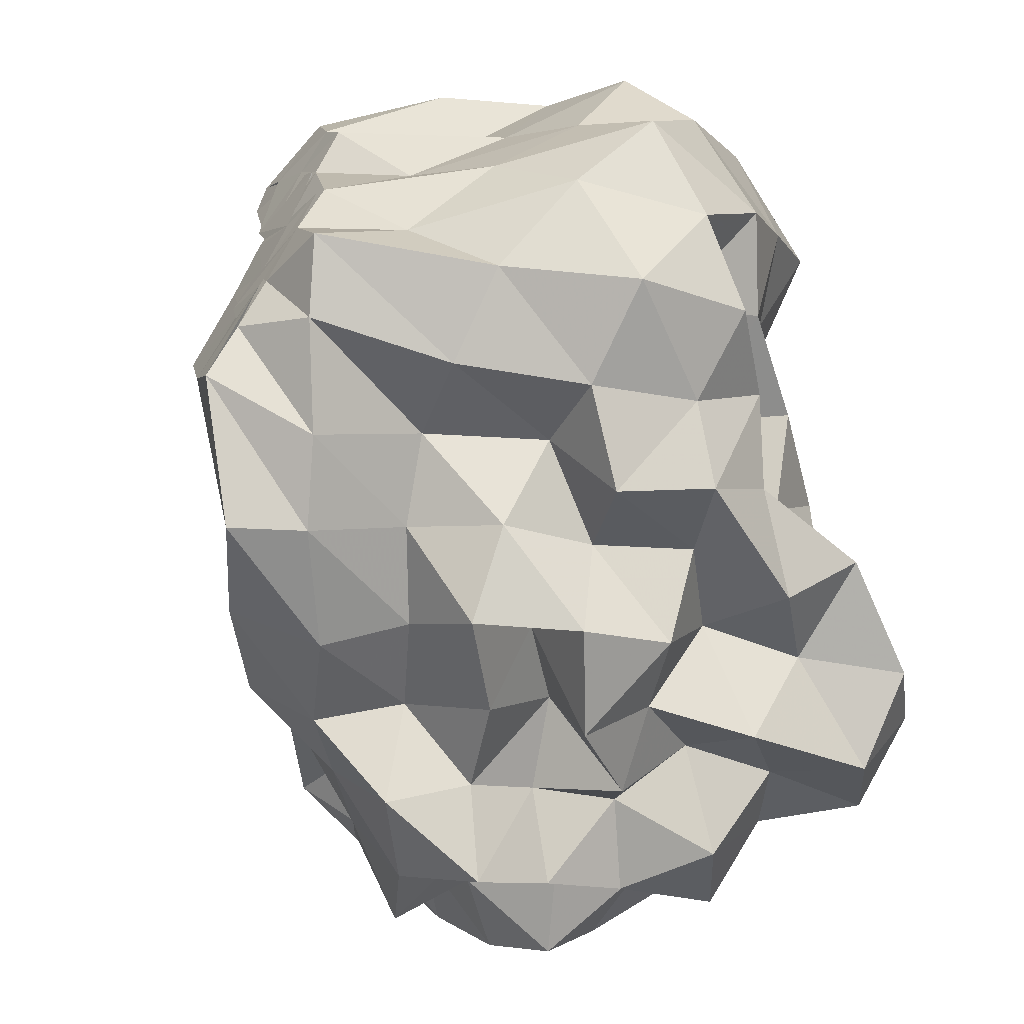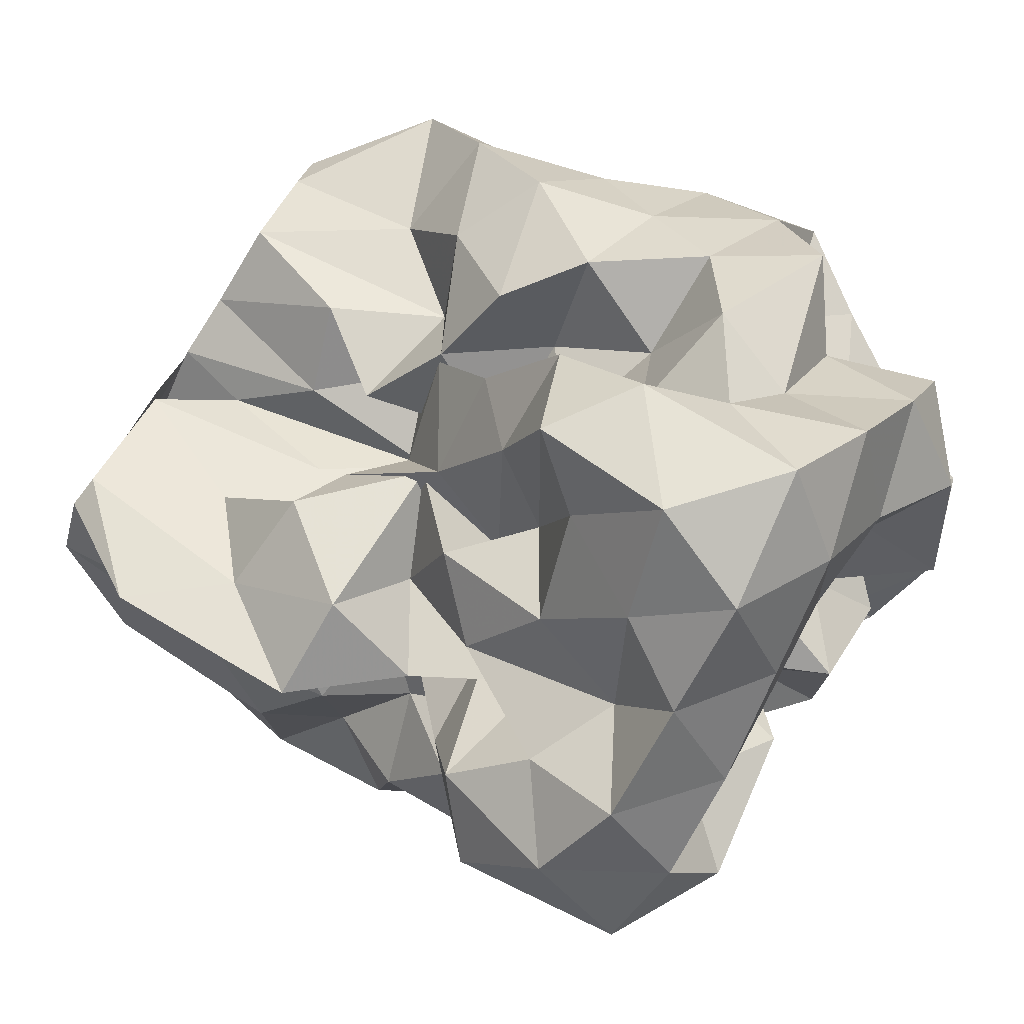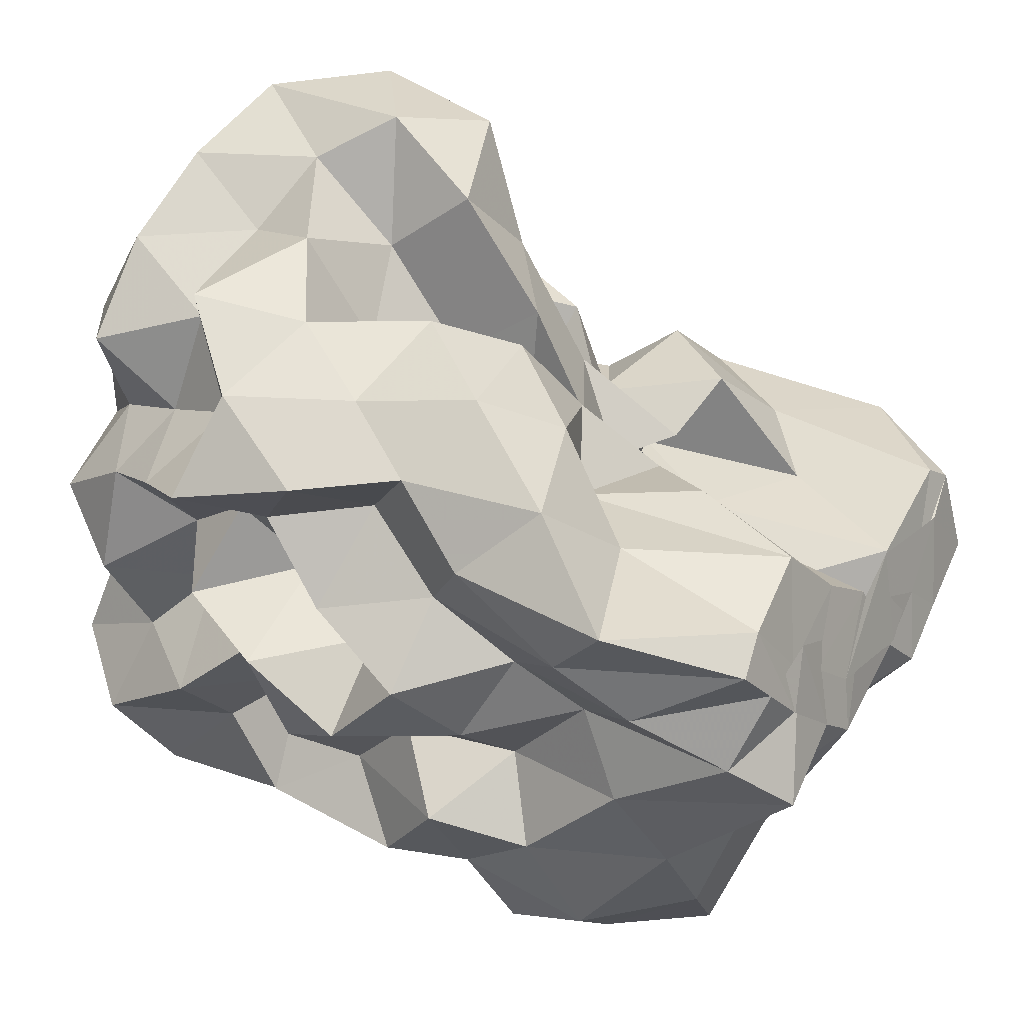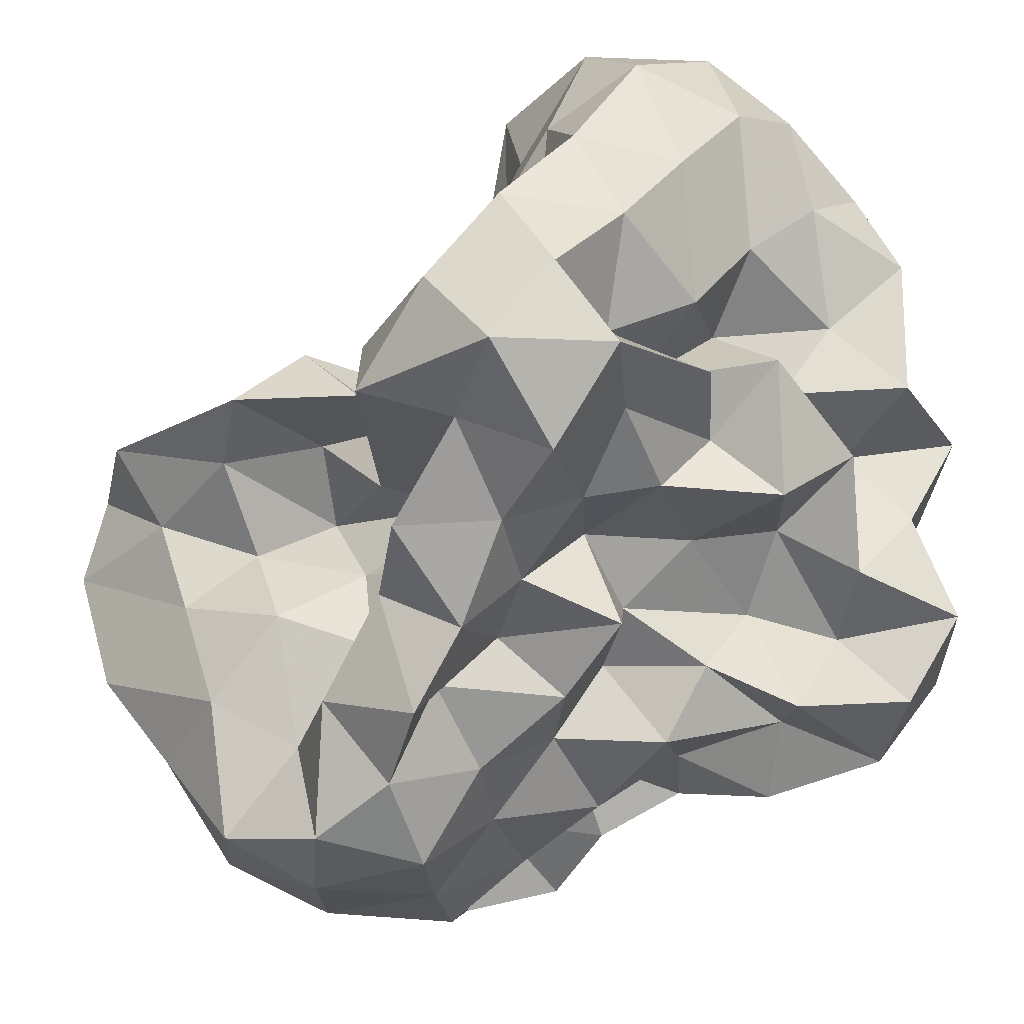
<metadata>
{"format":"obj","ext":"obj","renderer":"f3d","projection":"perspective","resolution":1024,"background":"white","views":[{"elev":-64.1,"azim":-53.0,"up":"+Z"},{"elev":61.8,"azim":28.3,"up":"+Y"},{"elev":32.0,"azim":-150.4,"up":"+Y"},{"elev":-19.2,"azim":42.5,"up":"+Y"}]}
</metadata>
<code>
v -0.3006 -0.02093 0.5297
v -0.1631 -0.03676 -0.8451
v 0.9686 0.08969 0.3561
v 0.7896 0.1879 0.64
v 0.9387 0.5096 0.7282
v 0.7466 0.8358 0.7395
v 0.5132 0.9958 0.5984
v 0.2157 1.046 0.4004
v 0.06267 0.6715 0.3028
v -0.1079 0.3113 0.2617
v -0.6908 0.3112 0.2649
v -0.4967 0.1429 0.4381
v -0.8442 0.1177 0.2009
v -1.494 0.1178 0.2324
v -1.534 -0.03396 0.4211
v -1.525 0.06139 0.5865
v -1.586 -0.2185 0.4878
v -1.263 -0.4662 0.5004
v -1.142 -0.8546 0.7014
v -0.815 -1.168 0.7099
v -0.399 -1.226 0.6947
v -0.134 -1.08 0.6323
v -0.01642 -0.7659 0.5491
v 0.1066 -0.5997 0.3946
v 0.3433 -0.4881 0.5377
v 0.5876 -0.2716 0.5226
v 0.8214 -0.05855 0.5947
v 0.5957 0.1879 0.2678
v 0.9177 0.3394 0.36
v 0.9541 0.7804 0.4551
v 0.8102 1.16 0.4993
v 0.5111 1.344 0.4005
v 0.05933 1.291 0.3029
v -0.1081 0.9101 0.2302
v -0.3558 0.5388 0.216
v -0.5446 0.2684 0.09506
v -0.5427 0.04528 -0.01987
v -1.268 0.04586 0.06503
v -1.572 -0.1723 0.1563
v -1.502 0.1246 0.202
v -1.555 -0.09197 0.3428
v -1.604 -0.3036 0.2666
v -1.245 -0.7485 0.2671
v -1.124 -1.169 0.4164
v -0.6605 -1.316 0.4441
v -0.2255 -1.286 0.3805
v -0.059 -0.9849 0.296
v 0.2338 -0.7828 0.2127
v 0.504 -0.6003 0.2484
v 0.3424 -0.2644 0.2378
v 0.7217 -0.2076 0.306
v 0.7688 -0.01506 0.1131
v 0.7224 0.3808 0.02519
v 0.942 0.6048 0.09776
v 0.9682 1.049 0.168
v 0.795 1.344 0.09896
v 0.2719 1.353 0.05554
v -0.04561 1.162 -0.02358
v -0.3093 0.8135 -0.0244
v -0.5503 0.5585 -0.1423
v -0.6773 0.2181 -0.2664
v -0.992 0.2016 -0.02212
v -1.508 0.09317 0.000178
v -1.56 -0.09475 -0.2288
v -1.515 0.06062 -0.01209
v -1.566 -0.1842 0.1432
v -1.393 -0.4609 0.02035
v -1.197 -1.012 0.01901
v -0.9538 -1.317 0.1097
v -0.4574 -1.314 0.08829
v -0.2403 -1.083 0.03828
v 0.01247 -0.8444 0.01836
v 0.1442 -0.6012 -0.07959
v 0.3218 -0.4612 0.0228
v 0.5561 -0.2639 -0.04458
v 0.986 -0.2285 0.02495
v 1.041 0.1882 0.1039
v 0.9551 0.4504 -0.3064
v 1.013 0.8134 -0.1626
v 0.8992 1.19 -0.2066
v 0.4988 1.214 -0.08416
v 0.2077 0.9629 -0.09436
v -0.04525 0.6293 -0.094
v -0.3073 0.3241 -0.09402
v -0.7669 0.3567 -0.01382
v -1.021 0.4446 -0.2158
v -1.47 0.2109 -0.184
v -1.521 0.02899 -0.3844
v -1.598 -0.2506 -0.2744
v -1.556 -0.09263 -0.1454
v -1.587 -0.2737 -0.2505
v -1.32 -0.76 -0.2493
v -1.135 -1.255 -0.2471
v -0.67 -1.339 -0.2148
v -0.3992 -1.15 -0.2911
v -0.02781 -1.022 -0.2509
v 0.3318 -0.8762 -0.1749
v 0.4748 -0.6361 -0.213
v 0.5236 -0.4363 -0.3754
v 0.7304 -0.2122 -0.279
v 1.04 -0.02781 -0.2868
v 0.8477 0.2063 -0.1725
v 1.15 0.6636 -0.4592
v 0.9541 0.9857 -0.494
v 0.595 1.019 -0.3086
v 0.3157 1.106 -0.4281
v 0.1046 0.7676 -0.3878
v -0.2426 0.5506 -0.3823
v -0.5483 0.5949 -0.1533
v -0.6672 0.4142 -0.3844
v -1.407 0.4132 -0.3856
v -1.496 0.1235 -0.5274
v -1.572 -0.162 -0.3958
v -1.505 0.07737 -0.2817
v -1.57 -0.16 -0.3857
v -1.375 -0.4598 -0.4774
v -1.187 -0.9861 -0.4773
v -0.8479 -1.244 -0.4773
v -0.6401 -0.9601 -0.3963
v -0.2288 -0.7979 -0.3599
v 0.1394 -0.8354 -0.4738
v 0.5198 -0.7675 -0.553
v 0.7472 -0.7974 -0.3385
v 0.7298 -0.5154 -0.5971
v 0.9373 -0.3605 -0.4421
v 0.8409 0.07836 -0.5169
v 1.188 0.2044 -0.3997
v 0.9521 0.7232 -0.7537
v 0.6199 0.8282 -0.6108
v 0.4848 1.035 -0.8195
v 0.1531 0.9639 -0.6909
v -0.1823 0.961 -0.4865
v -0.4064 0.8481 -0.3023
v -0.683 0.7292 -0.5147
v -0.9433 0.4364 -0.6342
v -1.44 0.3239 -0.6875
v -1.54 -0.001259 -0.5931
v -1.497 0.1565 -0.4601
v -1.53 -0.01833 -0.5558
v -1.593 -0.277 -0.6876
v -1.17 -0.6655 -0.6905
v -0.8859 -1.007 -0.7498
v -0.5729 -1.183 -0.6503
v -0.2701 -1.04 -0.5513
v -0.05908 -0.8934 -0.721
v 0.358 -0.9767 -0.6842
v 0.7415 -0.8963 -0.7934
v 0.985 -0.7678 -0.6259
v 1.109 -0.48 -0.7438
v 1.008 -0.143 -0.6546
v 1.099 0.1361 -0.7912
v 0.9893 0.3727 -0.5692
v 1.006 0.03133 0.8374
v 0.8967 0.2742 0.9986
v 0.689 0.5564 1.018
v 0.5254 0.5183 0.6701
v 0.2207 0.6966 0.5982
v -0.1852 0.5746 0.4837
v -0.4255 0.4447 0.1949
v -0.7489 0.4392 0.4906
v -1.062 0.1538 0.4659
v -1.474 0.2091 0.6408
v -1.503 0.1498 0.7293
v -1.559 -0.1392 0.775
v -1.374 -0.5559 0.7889
v -0.8051 -0.7261 0.801
v -0.5765 -0.8871 0.6177
v -0.2853 -0.8155 0.7849
v 0.1069 -0.9215 0.7689
v 0.2605 -0.6689 0.7225
v 0.4854 -0.3879 0.7835
v 0.7947 -0.2708 0.8957
v 0.7948 0.0009463 1.175
v 0.5304 0.2722 1.181
v 0.3572 0.4003 0.9144
v -0.004352 0.4051 0.6692
v -0.3235 0.2517 0.4785
v -0.4486 0.4271 0.7524
v -0.8439 0.2104 0.7519
v -1.155 0.2005 0.9744
v -1.092 -0.05174 0.8104
v -0.9741 -0.3644 0.7871
v -0.5707 -0.4625 0.7297
v -0.3269 -0.5729 0.5321
v -0.05547 -0.5069 0.7691
v 0.2001 -0.3883 0.9702
v 0.5038 -0.123 1.012
v 0.2477 -0.02083 1.181
v 0.1079 0.2126 1.02
v 0.2349 0.2519 0.602
v -0.17 0.1995 0.7697
v -0.5024 0.2001 1.018
v -0.711 0.07024 0.867
v -0.7742 -0.1902 0.6444
v -0.4582 -0.2785 0.437
v 0.06479 -0.3601 0.5059
v 0.2307 -0.1158 0.6894
v -0.03256 -0.02057 0.8492
v -0.008714 0.1721 0.4801
v -0.5464 0.1727 0.5687
v -0.6852 -0.03139 0.365
v -0.07412 -0.105 0.3646
v 0.6973 0.4955 -0.6904
v 0.4044 0.6226 -0.8047
v 0.2554 0.8283 -1.013
v -0.1163 0.8249 -0.8334
v -0.4927 0.8858 -0.738
v -0.8184 0.6795 -0.9169
v -1.11 0.4259 -1.093
v -1.467 0.2453 -0.8258
v -1.498 0.1083 -0.6873
v -1.42 -0.1279 -0.8114
v -1.033 -0.3876 -0.8115
v -0.7254 -0.6909 -0.8335
v -0.4553 -0.908 -0.7613
v -0.247 -0.8161 -0.9351
v 0.2282 -0.774 -0.8984
v 0.4985 -0.6422 -0.7591
v 0.8804 -0.625 -0.9455
v 0.7861 -0.3293 -0.7978
v 0.8565 -0.03526 -0.9431
v 0.8164 0.3182 -0.8816
v 0.5611 0.4374 -1.044
v 0.3244 0.5459 -1.218
v -0.05134 0.6364 -1.126
v -0.3686 0.6912 -0.9791
v -0.5993 0.4714 -1.055
v -0.9385 0.2467 -1.056
v -1.151 0.0609 -0.9599
v -0.8777 -0.14 -0.7314
v -0.6014 -0.4386 -0.6913
v -0.4444 -0.5766 -0.9865
v -0.0468 -0.6036 -0.786
v 0.2502 -0.4394 -0.6805
v 0.5452 -0.4136 -0.9783
v 0.5852 -0.1311 -0.6955
v 0.5647 0.1549 -0.7883
v 0.3244 0.3226 -0.8599
v 0.1203 0.4234 -1.005
v -0.1802 0.4713 -0.8427
v -0.4346 0.2499 -0.9141
v -0.6937 0.06088 -0.8589
v -0.5513 -0.2183 -0.9554
v -0.2746 -0.3655 -0.8291
v 0.07924 -0.408 -1.014
v 0.2825 -0.183 -0.9018
v 0.4344 0.03914 -1.014
v 0.1248 0.1029 -0.7599
v -0.09416 0.1805 -1.064
v -0.4104 0.009371 -1.141
v -0.1733 -0.2485 -1.13
v 0.1175 -0.03683 -1.162
f 3 28 4
f 4 28 29
f 4 29 5
f 5 29 30
f 5 30 6
f 6 30 31
f 6 31 7
f 7 31 32
f 7 32 8
f 8 32 33
f 8 33 9
f 9 33 34
f 9 34 10
f 10 34 35
f 10 35 11
f 11 35 36
f 11 36 12
f 12 36 37
f 12 37 13
f 13 37 38
f 13 38 14
f 14 38 39
f 14 39 15
f 15 39 40
f 15 40 16
f 16 40 41
f 16 41 17
f 17 41 42
f 17 42 18
f 18 42 43
f 18 43 19
f 19 43 44
f 19 44 20
f 20 44 45
f 20 45 21
f 21 45 46
f 21 46 22
f 22 46 47
f 22 47 23
f 23 47 48
f 23 48 24
f 24 48 49
f 24 49 25
f 25 49 50
f 25 50 26
f 26 50 51
f 26 51 27
f 27 51 52
f 27 52 3
f 3 52 28
f 28 53 29
f 29 53 54
f 29 54 30
f 30 54 55
f 30 55 31
f 31 55 56
f 31 56 32
f 32 56 57
f 32 57 33
f 33 57 58
f 33 58 34
f 34 58 59
f 34 59 35
f 35 59 60
f 35 60 36
f 36 60 61
f 36 61 37
f 37 61 62
f 37 62 38
f 38 62 63
f 38 63 39
f 39 63 64
f 39 64 40
f 40 64 65
f 40 65 41
f 41 65 66
f 41 66 42
f 42 66 67
f 42 67 43
f 43 67 68
f 43 68 44
f 44 68 69
f 44 69 45
f 45 69 70
f 45 70 46
f 46 70 71
f 46 71 47
f 47 71 72
f 47 72 48
f 48 72 73
f 48 73 49
f 49 73 74
f 49 74 50
f 50 74 75
f 50 75 51
f 51 75 76
f 51 76 52
f 52 76 77
f 52 77 28
f 28 77 53
f 53 78 54
f 54 78 79
f 54 79 55
f 55 79 80
f 55 80 56
f 56 80 81
f 56 81 57
f 57 81 82
f 57 82 58
f 58 82 83
f 58 83 59
f 59 83 84
f 59 84 60
f 60 84 85
f 60 85 61
f 61 85 86
f 61 86 62
f 62 86 87
f 62 87 63
f 63 87 88
f 63 88 64
f 64 88 89
f 64 89 65
f 65 89 90
f 65 90 66
f 66 90 91
f 66 91 67
f 67 91 92
f 67 92 68
f 68 92 93
f 68 93 69
f 69 93 94
f 69 94 70
f 70 94 95
f 70 95 71
f 71 95 96
f 71 96 72
f 72 96 97
f 72 97 73
f 73 97 98
f 73 98 74
f 74 98 99
f 74 99 75
f 75 99 100
f 75 100 76
f 76 100 101
f 76 101 77
f 77 101 102
f 77 102 53
f 53 102 78
f 78 103 79
f 79 103 104
f 79 104 80
f 80 104 105
f 80 105 81
f 81 105 106
f 81 106 82
f 82 106 107
f 82 107 83
f 83 107 108
f 83 108 84
f 84 108 109
f 84 109 85
f 85 109 110
f 85 110 86
f 86 110 111
f 86 111 87
f 87 111 112
f 87 112 88
f 88 112 113
f 88 113 89
f 89 113 114
f 89 114 90
f 90 114 115
f 90 115 91
f 91 115 116
f 91 116 92
f 92 116 117
f 92 117 93
f 93 117 118
f 93 118 94
f 94 118 119
f 94 119 95
f 95 119 120
f 95 120 96
f 96 120 121
f 96 121 97
f 97 121 122
f 97 122 98
f 98 122 123
f 98 123 99
f 99 123 124
f 99 124 100
f 100 124 125
f 100 125 101
f 101 125 126
f 101 126 102
f 102 126 127
f 102 127 78
f 78 127 103
f 103 128 104
f 104 128 129
f 104 129 105
f 105 129 130
f 105 130 106
f 106 130 131
f 106 131 107
f 107 131 132
f 107 132 108
f 108 132 133
f 108 133 109
f 109 133 134
f 109 134 110
f 110 134 135
f 110 135 111
f 111 135 136
f 111 136 112
f 112 136 137
f 112 137 113
f 113 137 138
f 113 138 114
f 114 138 139
f 114 139 115
f 115 139 140
f 115 140 116
f 116 140 141
f 116 141 117
f 117 141 142
f 117 142 118
f 118 142 143
f 118 143 119
f 119 143 144
f 119 144 120
f 120 144 145
f 120 145 121
f 121 145 146
f 121 146 122
f 122 146 147
f 122 147 123
f 123 147 148
f 123 148 124
f 124 148 149
f 124 149 125
f 125 149 150
f 125 150 126
f 126 150 151
f 126 151 127
f 127 151 152
f 127 152 103
f 103 152 128
f 153 154 173
f 154 174 173
f 154 155 174
f 155 175 174
f 155 156 175
f 156 176 175
f 156 157 176
f 157 158 176
f 158 177 176
f 158 159 177
f 159 178 177
f 159 160 178
f 160 179 178
f 160 161 179
f 161 162 179
f 162 180 179
f 162 163 180
f 163 181 180
f 163 164 181
f 164 182 181
f 164 165 182
f 165 166 182
f 166 183 182
f 166 167 183
f 167 184 183
f 167 168 184
f 168 185 184
f 168 169 185
f 169 170 185
f 170 186 185
f 170 171 186
f 171 187 186
f 171 172 187
f 172 173 187
f 172 153 173
f 173 174 188
f 174 189 188
f 174 175 189
f 175 190 189
f 175 176 190
f 176 177 190
f 177 191 190
f 177 178 191
f 178 192 191
f 178 179 192
f 179 180 192
f 180 193 192
f 180 181 193
f 181 194 193
f 181 182 194
f 182 183 194
f 183 195 194
f 183 184 195
f 184 196 195
f 184 185 196
f 185 186 196
f 186 197 196
f 186 187 197
f 187 188 197
f 187 173 188
f 188 189 198
f 189 199 198
f 189 190 199
f 190 191 199
f 191 200 199
f 191 192 200
f 192 193 200
f 193 201 200
f 193 194 201
f 194 195 201
f 195 202 201
f 195 196 202
f 196 197 202
f 197 198 202
f 197 188 198
f 203 223 204
f 204 223 224
f 204 224 205
f 205 224 225
f 205 225 206
f 206 225 226
f 206 226 207
f 207 226 208
f 208 226 227
f 208 227 209
f 209 227 228
f 209 228 210
f 210 228 229
f 210 229 211
f 211 229 212
f 212 229 230
f 212 230 213
f 213 230 231
f 213 231 214
f 214 231 232
f 214 232 215
f 215 232 216
f 216 232 233
f 216 233 217
f 217 233 234
f 217 234 218
f 218 234 235
f 218 235 219
f 219 235 220
f 220 235 236
f 220 236 221
f 221 236 237
f 221 237 222
f 222 237 223
f 222 223 203
f 223 238 224
f 224 238 239
f 224 239 225
f 225 239 240
f 225 240 226
f 226 240 227
f 227 240 241
f 227 241 228
f 228 241 242
f 228 242 229
f 229 242 230
f 230 242 243
f 230 243 231
f 231 243 244
f 231 244 232
f 232 244 233
f 233 244 245
f 233 245 234
f 234 245 246
f 234 246 235
f 235 246 236
f 236 246 247
f 236 247 237
f 237 247 238
f 237 238 223
f 238 248 239
f 239 248 249
f 239 249 240
f 240 249 241
f 241 249 250
f 241 250 242
f 242 250 243
f 243 250 251
f 243 251 244
f 244 251 245
f 245 251 252
f 245 252 246
f 246 252 247
f 247 252 248
f 247 248 238
f 3 4 153
f 153 4 154
f 4 5 154
f 154 5 155
f 5 6 155
f 155 6 156
f 6 7 156
f 156 7 157
f 7 8 157
f 8 9 157
f 157 9 158
f 9 10 158
f 158 10 159
f 10 11 159
f 159 11 160
f 11 12 160
f 160 12 161
f 12 13 161
f 13 14 161
f 161 14 162
f 14 15 162
f 162 15 163
f 15 16 163
f 163 16 164
f 16 17 164
f 164 17 165
f 17 18 165
f 18 19 165
f 165 19 166
f 19 20 166
f 166 20 167
f 20 21 167
f 167 21 168
f 21 22 168
f 168 22 169
f 22 23 169
f 23 24 169
f 169 24 170
f 24 25 170
f 170 25 171
f 25 26 171
f 171 26 172
f 26 27 172
f 172 27 153
f 27 3 153
f 128 203 129
f 129 203 204
f 129 204 130
f 130 204 205
f 130 205 131
f 131 205 206
f 131 206 132
f 132 206 207
f 132 207 133
f 133 207 134
f 134 207 208
f 134 208 135
f 135 208 209
f 135 209 136
f 136 209 210
f 136 210 137
f 137 210 211
f 137 211 138
f 138 211 139
f 139 211 212
f 139 212 140
f 140 212 213
f 140 213 141
f 141 213 214
f 141 214 142
f 142 214 215
f 142 215 143
f 143 215 144
f 144 215 216
f 144 216 145
f 145 216 217
f 145 217 146
f 146 217 218
f 146 218 147
f 147 218 219
f 147 219 148
f 148 219 149
f 149 219 220
f 149 220 150
f 150 220 221
f 150 221 151
f 151 221 222
f 151 222 152
f 152 222 203
f 152 203 128
f 198 199 1
f 199 200 1
f 200 201 1
f 201 202 1
f 202 198 1
f 249 248 2
f 250 249 2
f 251 250 2
f 252 251 2
f 248 252 2

</code>
